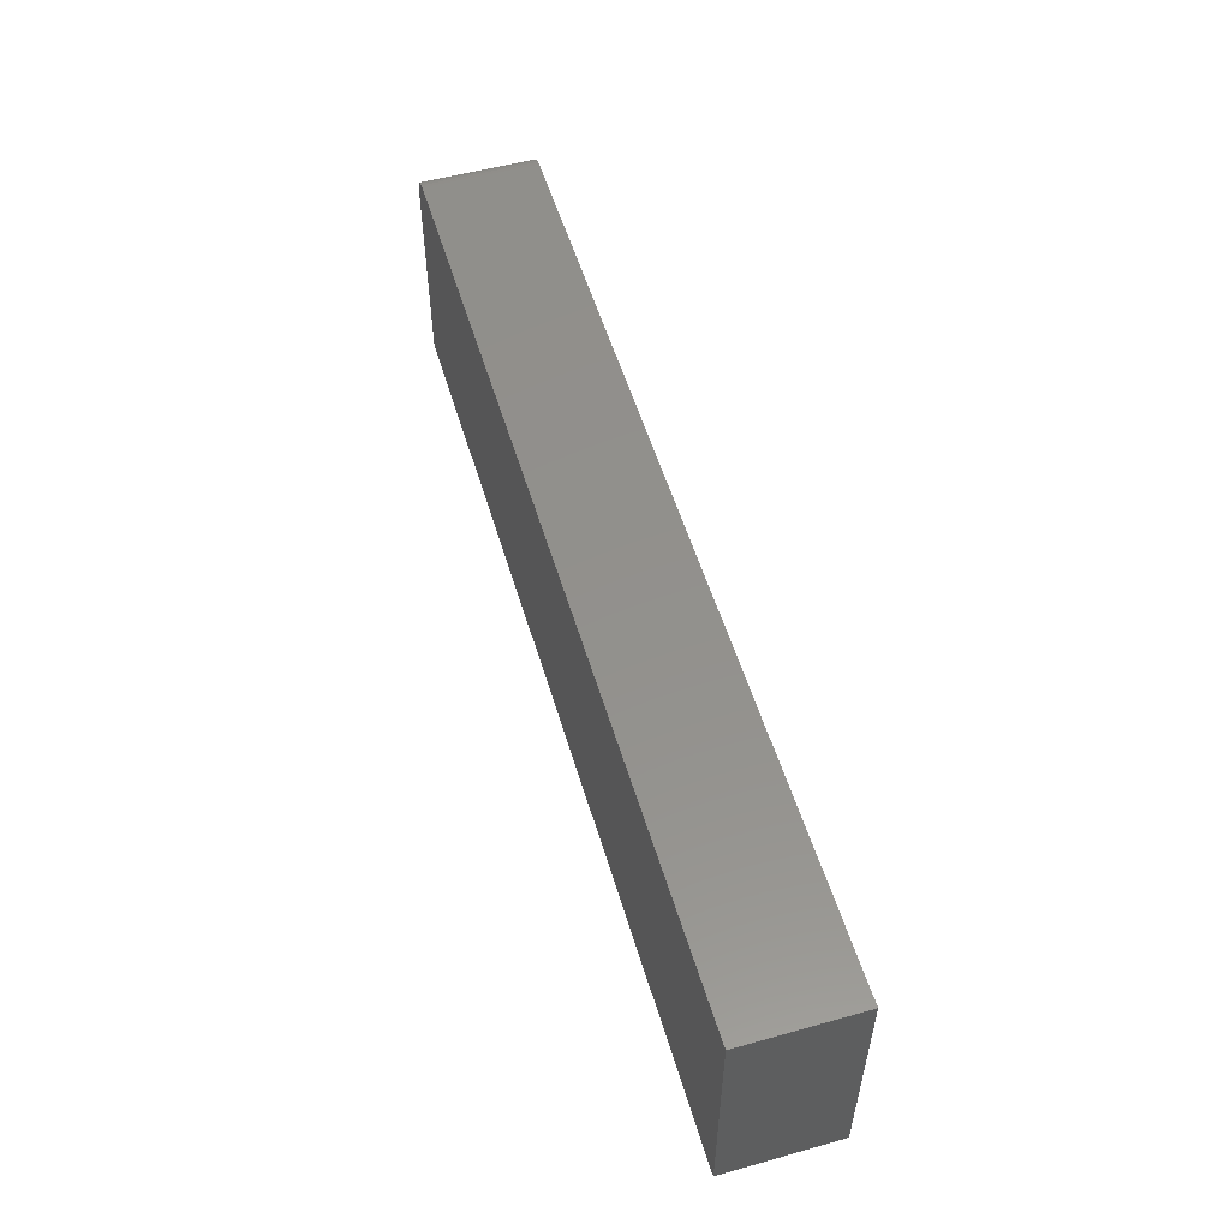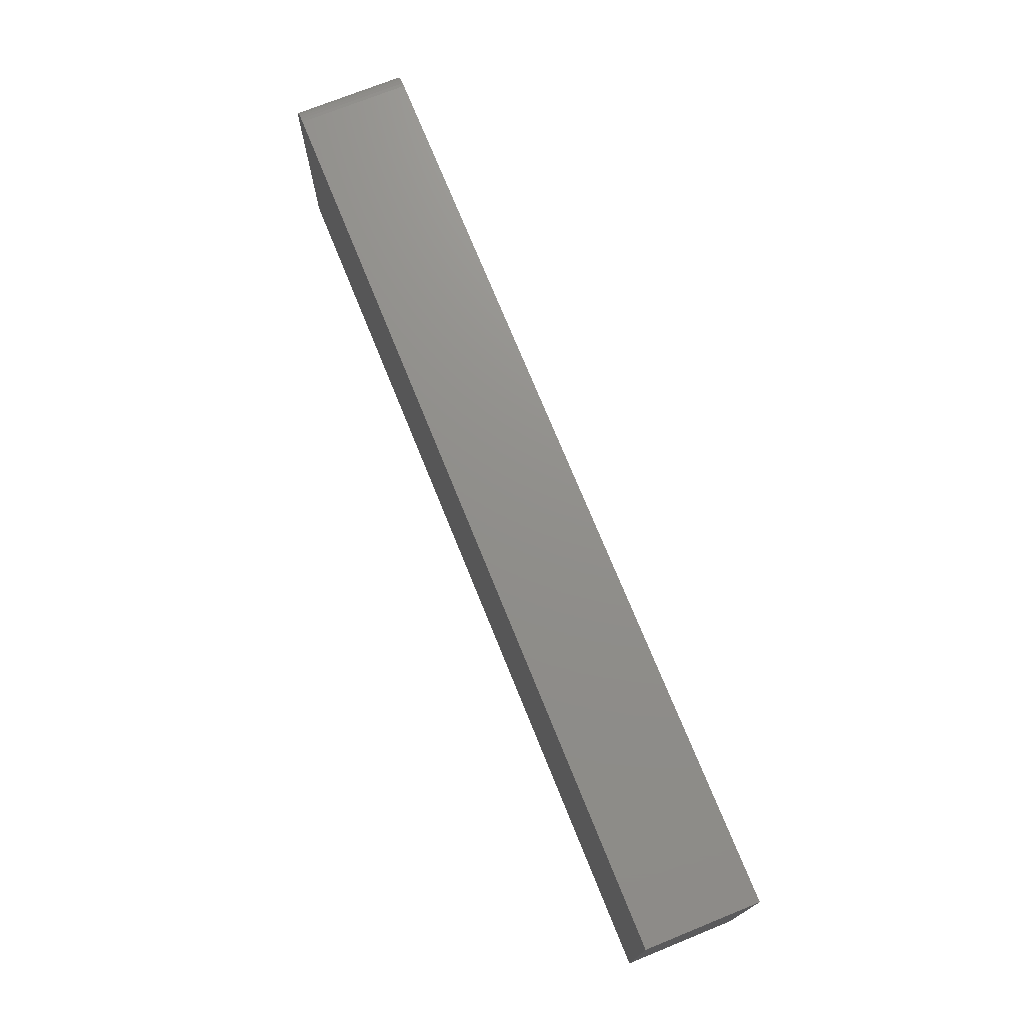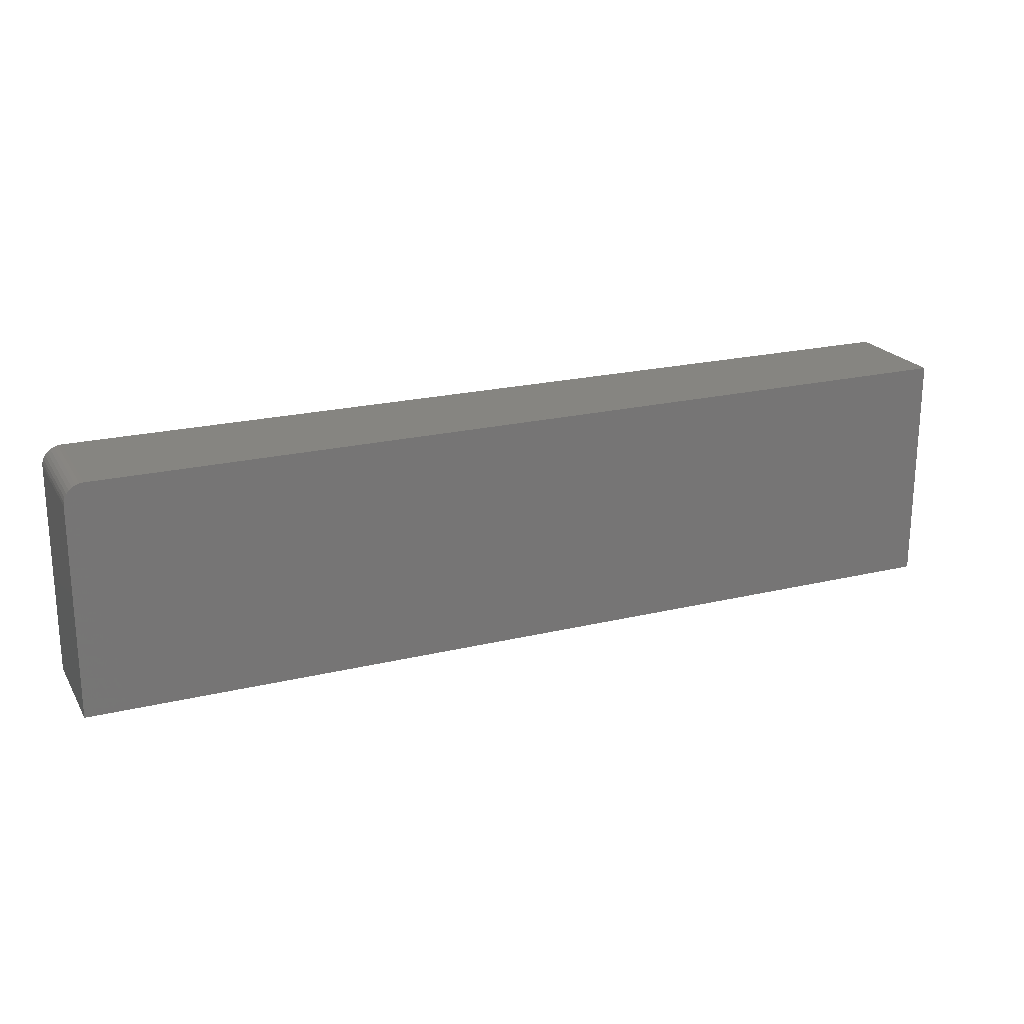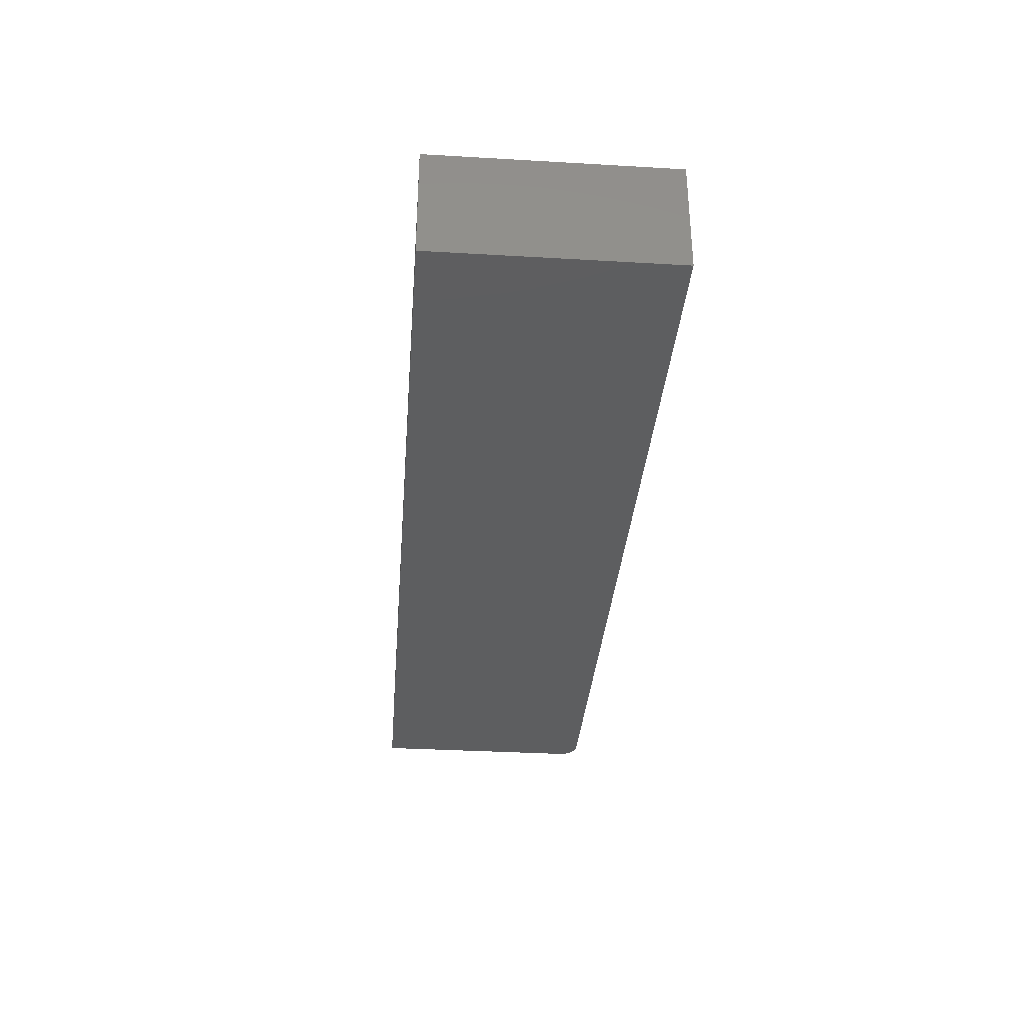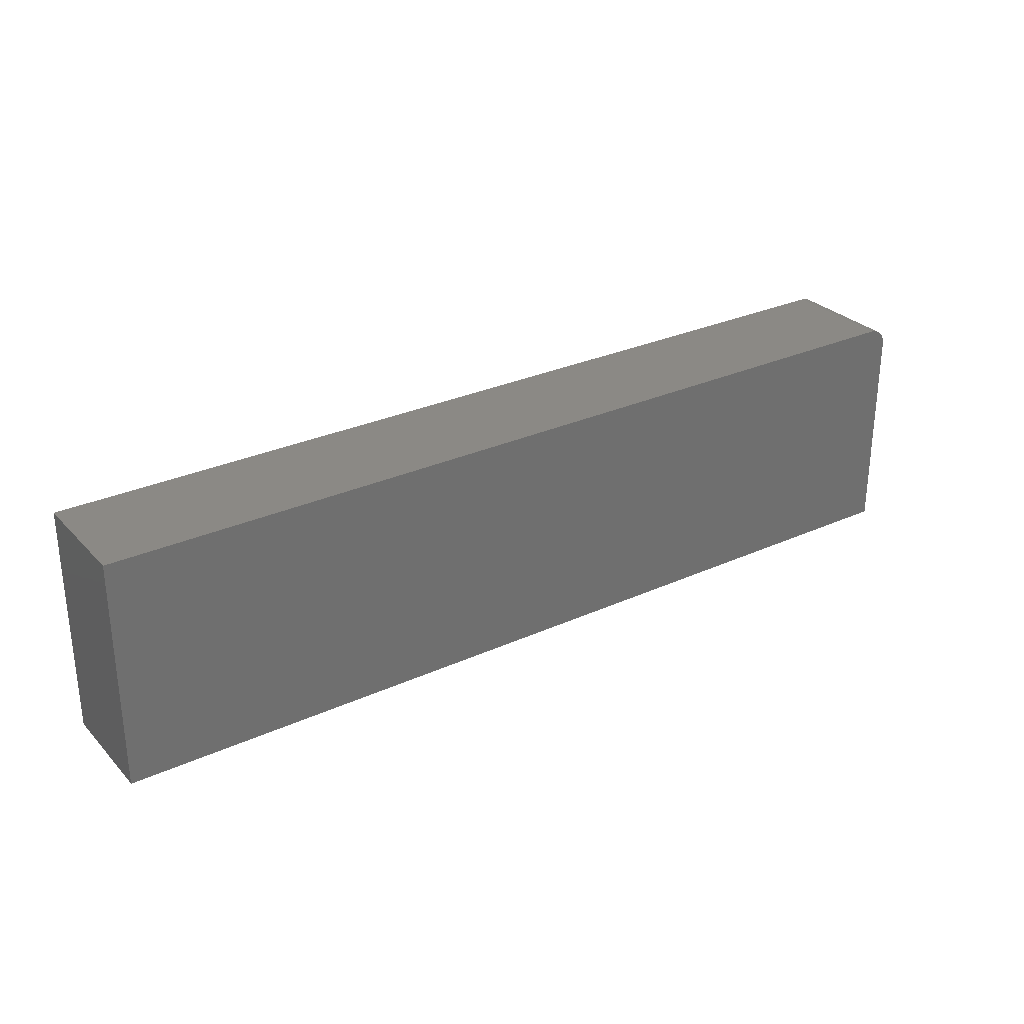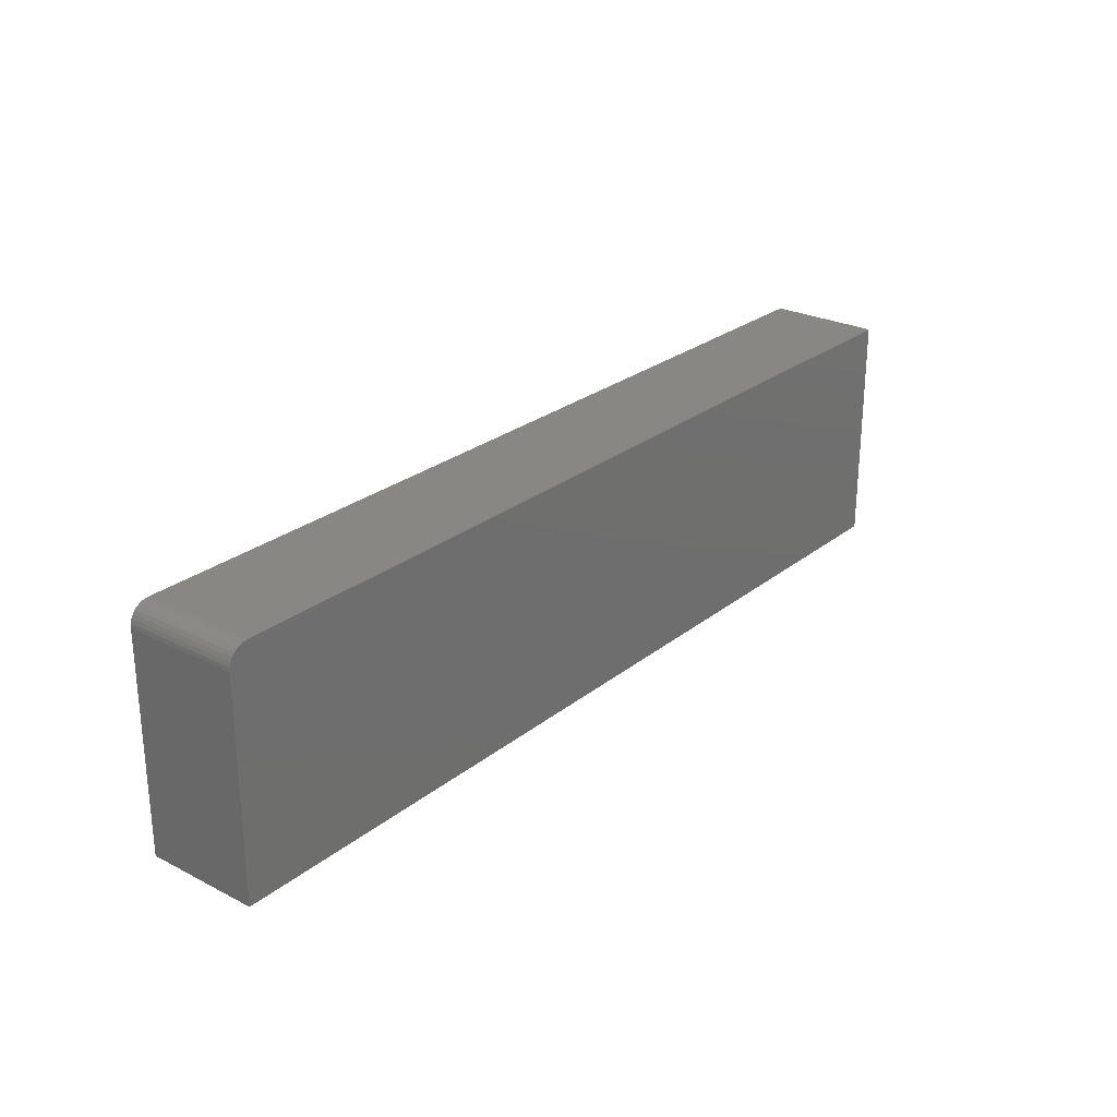
<metadata>
{"format":"stl","ext":"stl","renderer":"f3d","projection":"perspective","resolution":1024,"background":"white","views":[{"elev":54.0,"azim":-106.5,"up":"+Z"},{"elev":72.9,"azim":-112.0,"up":"+Z"},{"elev":21.3,"azim":156.8,"up":"+Z"},{"elev":-34.2,"azim":-94.5,"up":"+Y"},{"elev":29.0,"azim":-34.1,"up":"+Z"},{"elev":25.9,"azim":128.9,"up":"+Z"}]}
</metadata>
<code>
# stl→obj: 24 verts, 44 faces
v 0.6875 -0.1797 0.1367
v 0.6995 -0.1797 0.1343
v 0.6936 -0.1797 0.1361
v -0.75 -0.1797 0.1367
v -0.75 -0.1797 -0.2344
v 0.7188 -0.1797 -0.2344
v 0.7188 -0.1797 0.1054
v 0.7181 -0.1797 0.1115
v 0.7164 -0.1797 0.1174
v 0.7135 -0.1797 0.1228
v 0.7096 -0.1797 0.1275
v 0.7049 -0.1797 0.1314
v 0.6936 1.808e-16 0.1361
v 0.6995 1.814e-16 0.1343
v 0.6875 1.802e-16 0.1367
v -0.75 2.06e-17 0.1367
v 0.7049 1.818e-16 0.1314
v 0.7096 1.821e-16 0.1275
v 0.7135 1.823e-16 0.1228
v 0.7164 1.823e-16 0.1174
v 0.7181 1.822e-16 0.1115
v 0.7188 1.819e-16 0.1054
v 0.7188 1.631e-16 -0.2344
v -0.75 0 -0.2344
f 1 2 3
f 4 5 6
f 4 6 7
f 4 7 8
f 4 8 9
f 4 9 10
f 4 10 11
f 4 11 12
f 4 12 2
f 4 2 1
f 13 14 15
f 16 15 14
f 16 14 17
f 16 17 18
f 16 18 19
f 16 19 20
f 16 20 21
f 16 21 22
f 16 22 23
f 16 23 24
f 1 15 4
f 4 15 16
f 6 23 7
f 7 23 22
f 15 1 13
f 13 1 3
f 13 3 14
f 14 3 2
f 14 2 17
f 17 2 12
f 17 12 18
f 18 12 11
f 18 11 19
f 19 11 10
f 19 10 20
f 20 10 9
f 20 9 21
f 21 9 8
f 21 8 22
f 22 8 7
f 4 16 5
f 5 16 24
f 5 24 6
f 6 24 23

</code>
